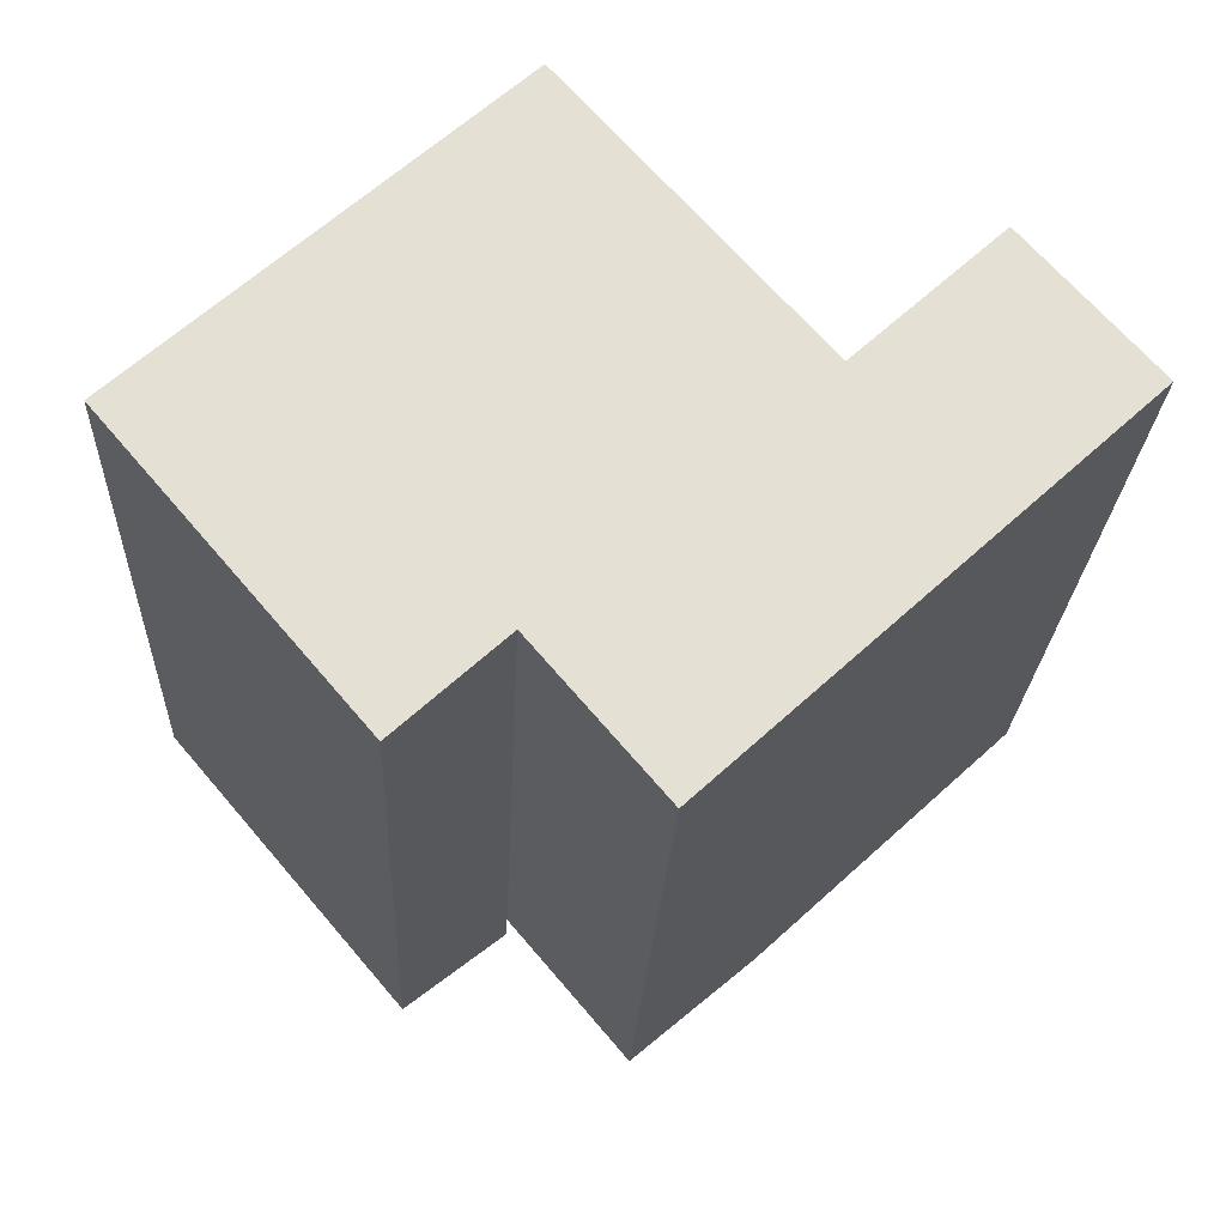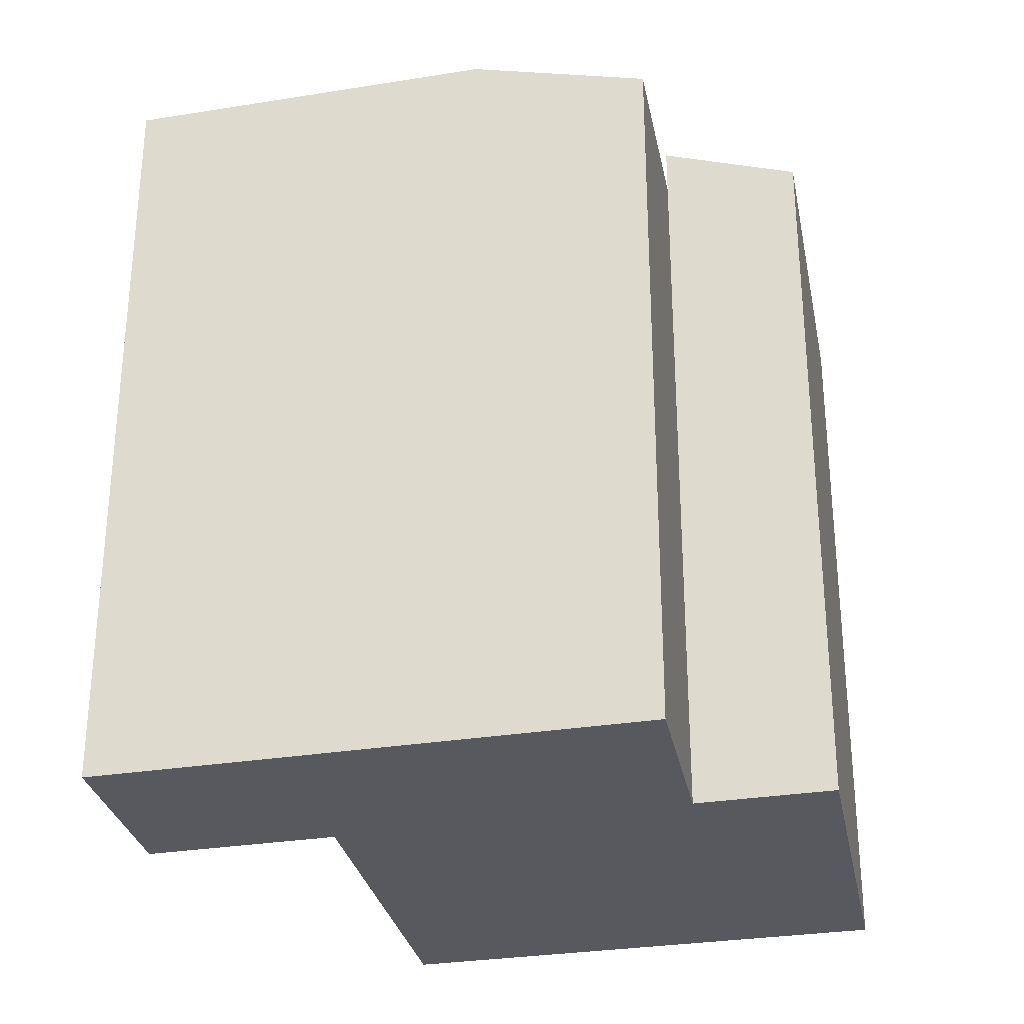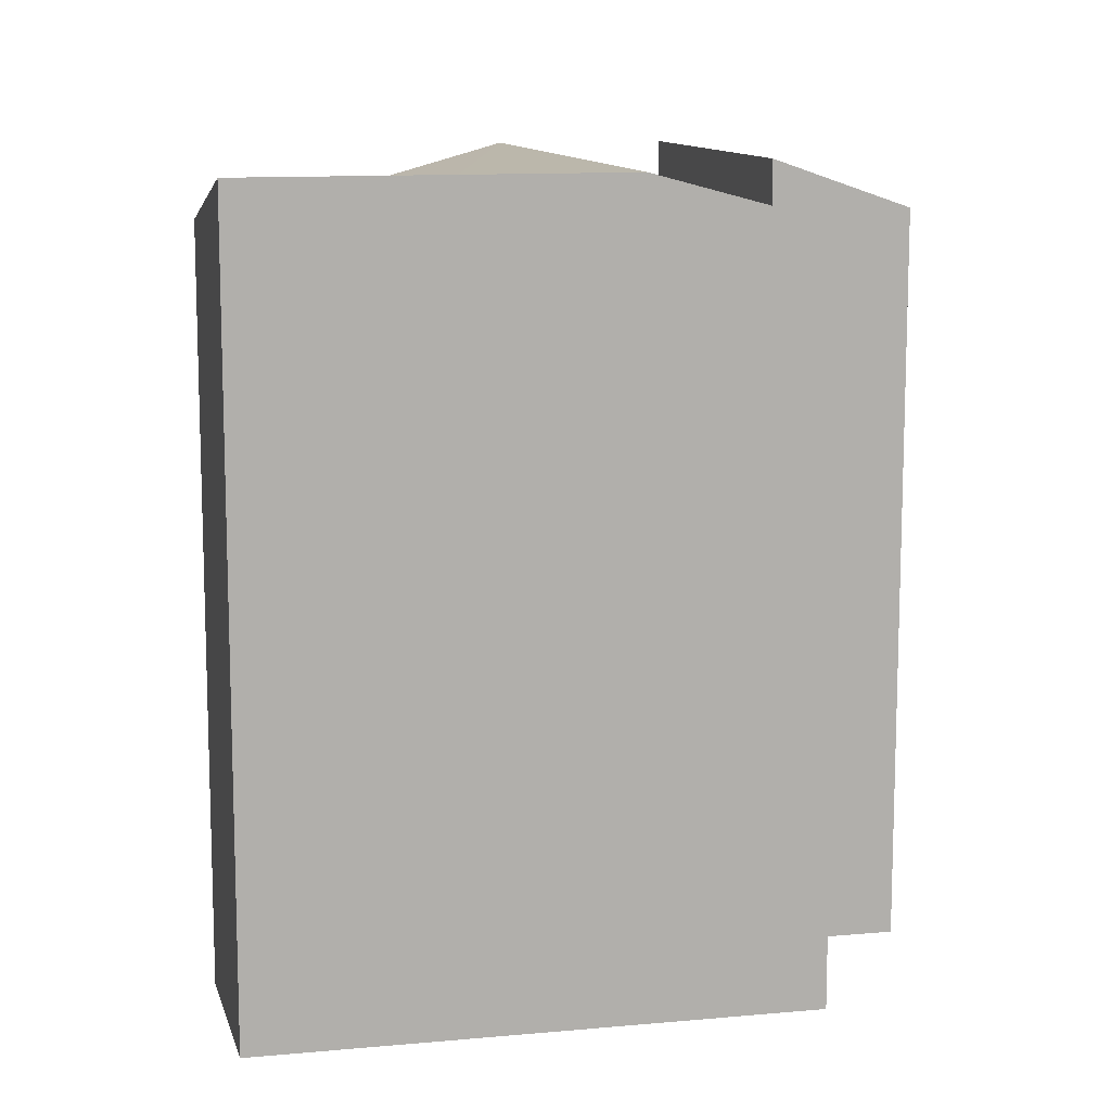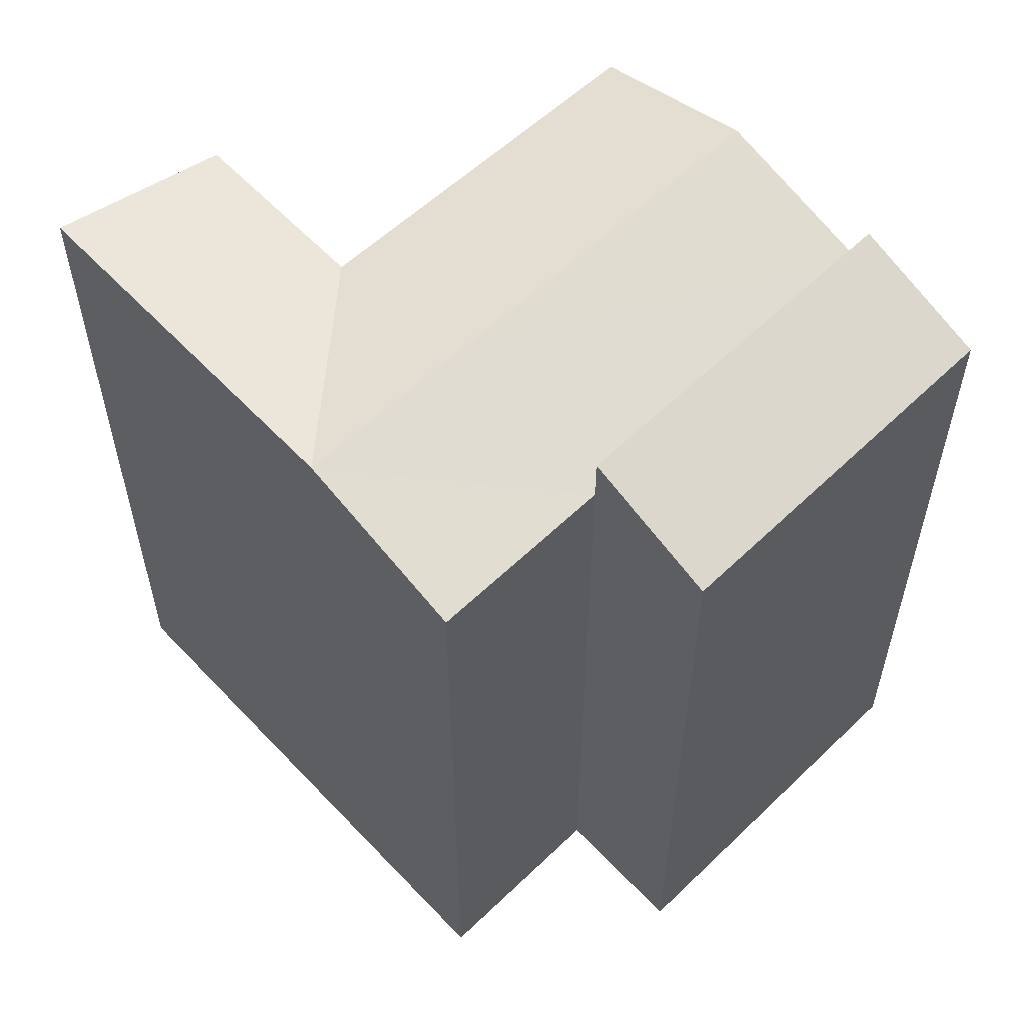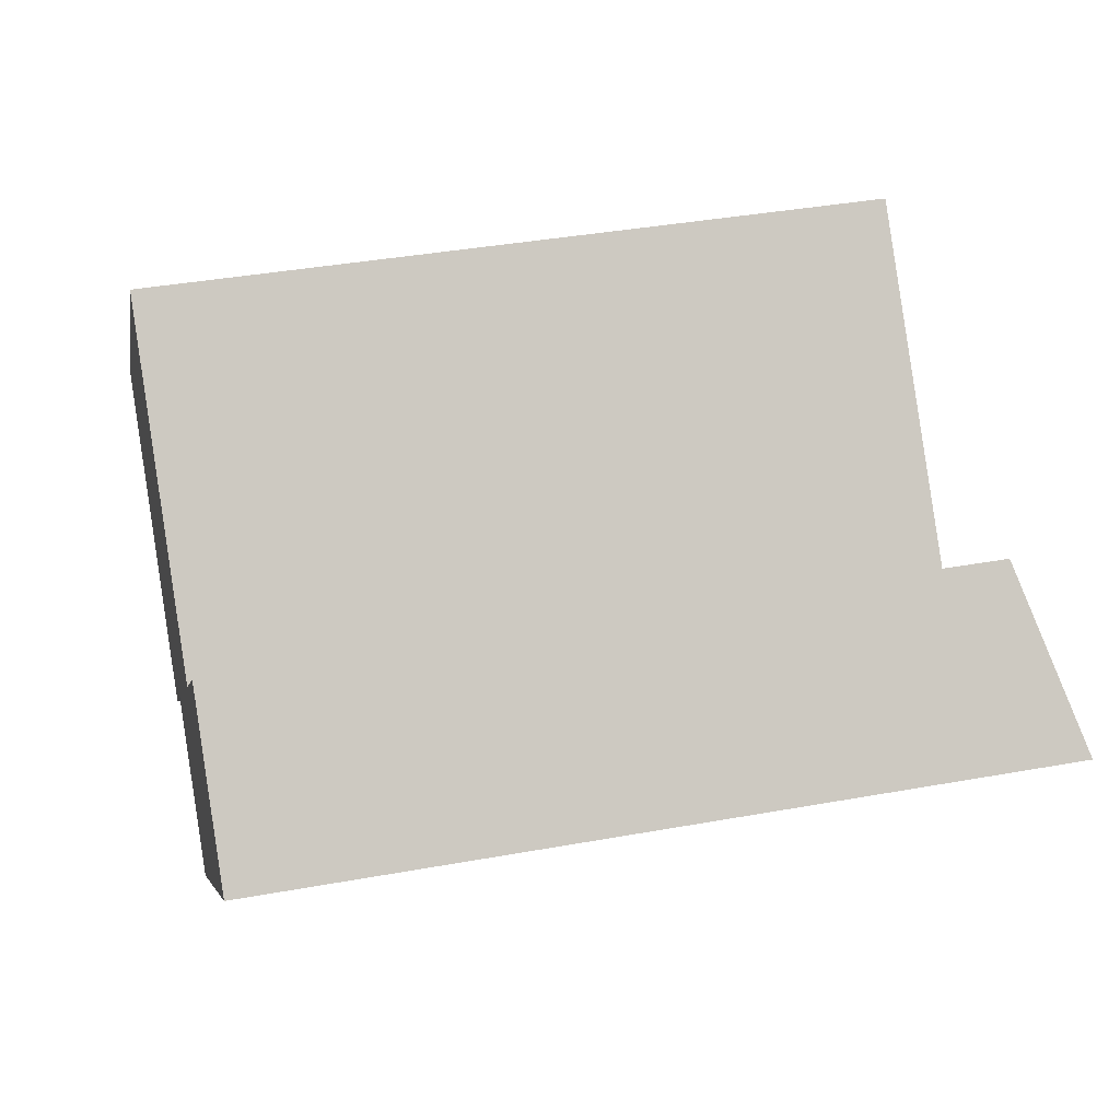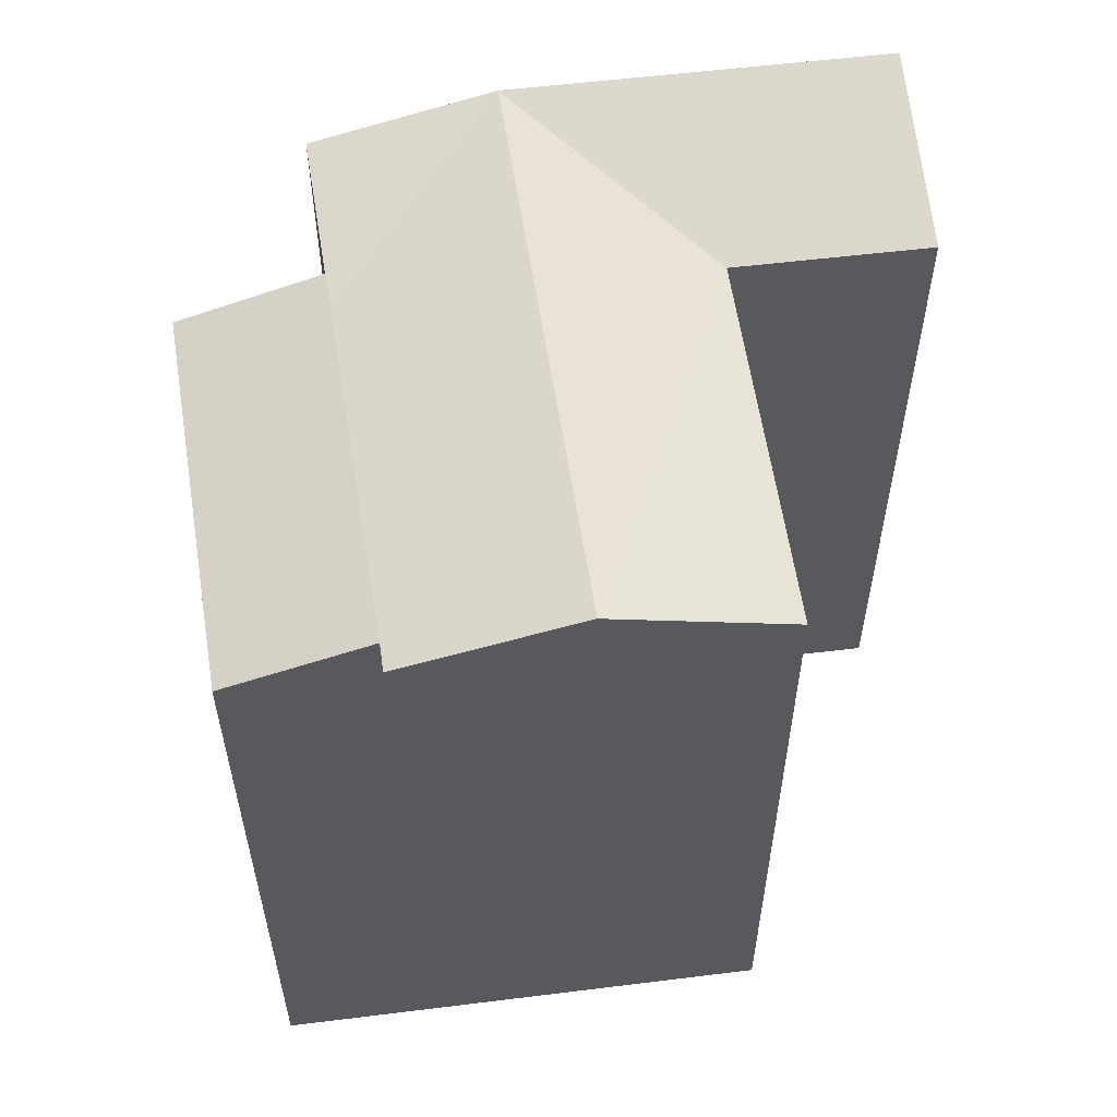
<metadata>
{"format":"obj","ext":"obj","renderer":"f3d","projection":"perspective","resolution":1024,"background":"white","views":[{"elev":-23.8,"azim":-2.6,"up":"+Z"},{"elev":-30.4,"azim":150.5,"up":"+Y"},{"elev":11.6,"azim":124.8,"up":"+Y"},{"elev":58.1,"azim":-175.4,"up":"+Y"},{"elev":38.7,"azim":77.1,"up":"+Z"},{"elev":58.7,"azim":-49.7,"up":"+Y"}]}
</metadata>
<code>
v  16.56 20.05 1.375
v  23.84 21.38 1.05
v  19.97 21.38 -2.511
v  20.42 20.05 4.937
v  16.38 21.38 -5.827
v  9.426 20.05 -5.207
v  12.99 21.38 -1.916
v  12.79 20.05 -9.143
v  2.803 20.05 2.556
v  6.335 21.38 5.778
v  9.867 20.05 9
v  0.0004281 20.05 -0.0006354
v  9.426 21.38 -5.207
v  6.638 20.05 -7.779
v  2.803 21.38 2.556
v  23.84 -6.436e-17 1.051
v  16.56 -8.426e-17 1.376
v  19.97 1.537e-16 -2.511
v  20.42 -3.023e-16 4.938
v  9.426 3.188e-16 -5.206
v  12.78 5.598e-16 -9.143
v  2.802 -1.565e-16 2.556
v  9.867 -5.512e-16 9.001
v  0 0 0
v  6.638 4.763e-16 -7.779
g defaultobject
f 1 2 3
f 2 1 4
f 5 6 7
f 6 5 8
f 5 1 3
f 5 7 1
f 7 9 10
f 9 7 6
f 1 10 11
f 10 1 7
f 12 13 14
f 13 12 15
f 16 17 18
f 17 16 19
f 18 20 21
f 20 18 17
f 22 17 23
f 17 22 20
f 24 20 22
f 20 24 25
f 18 2 16
f 2 18 3
f 16 4 19
f 4 16 2
f 4 17 19
f 17 4 1
f 6 21 20
f 21 6 8
f 8 18 21
f 18 8 3
f 3 8 5
f 11 22 23
f 22 11 9
f 9 11 10
f 17 11 23
f 11 17 1
f 6 15 9
f 15 6 13
f 15 24 22
f 24 15 12
f 12 25 24
f 25 12 14
f 25 13 20
f 13 25 14

</code>
